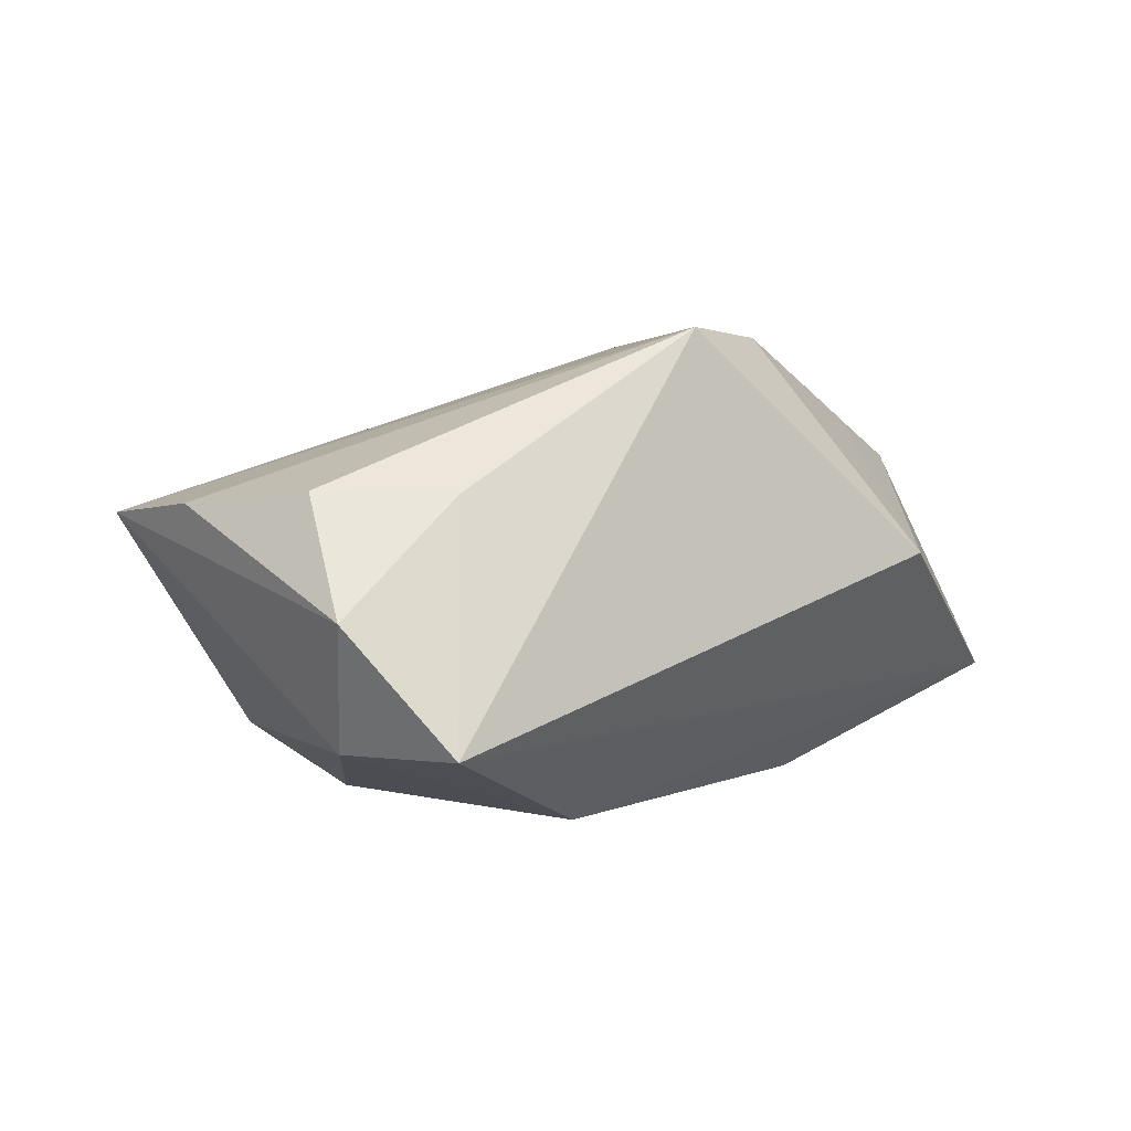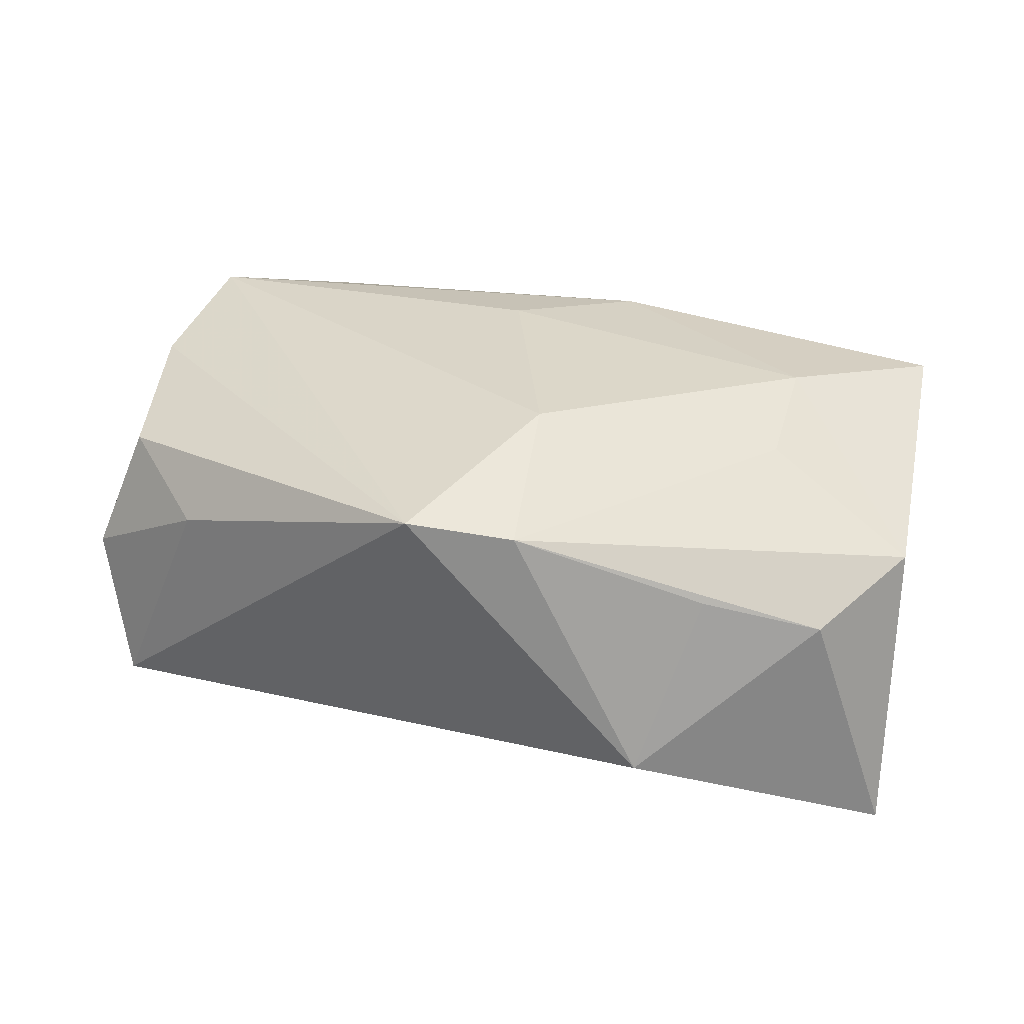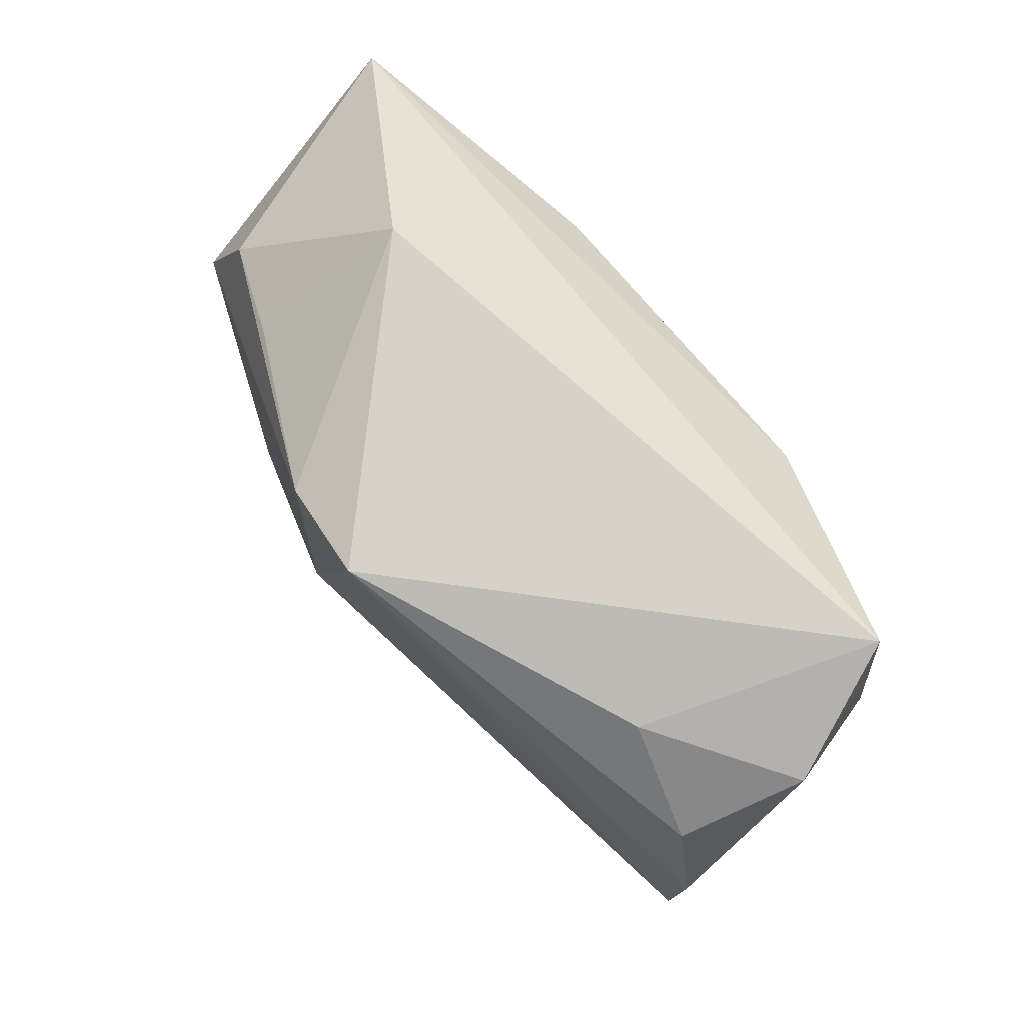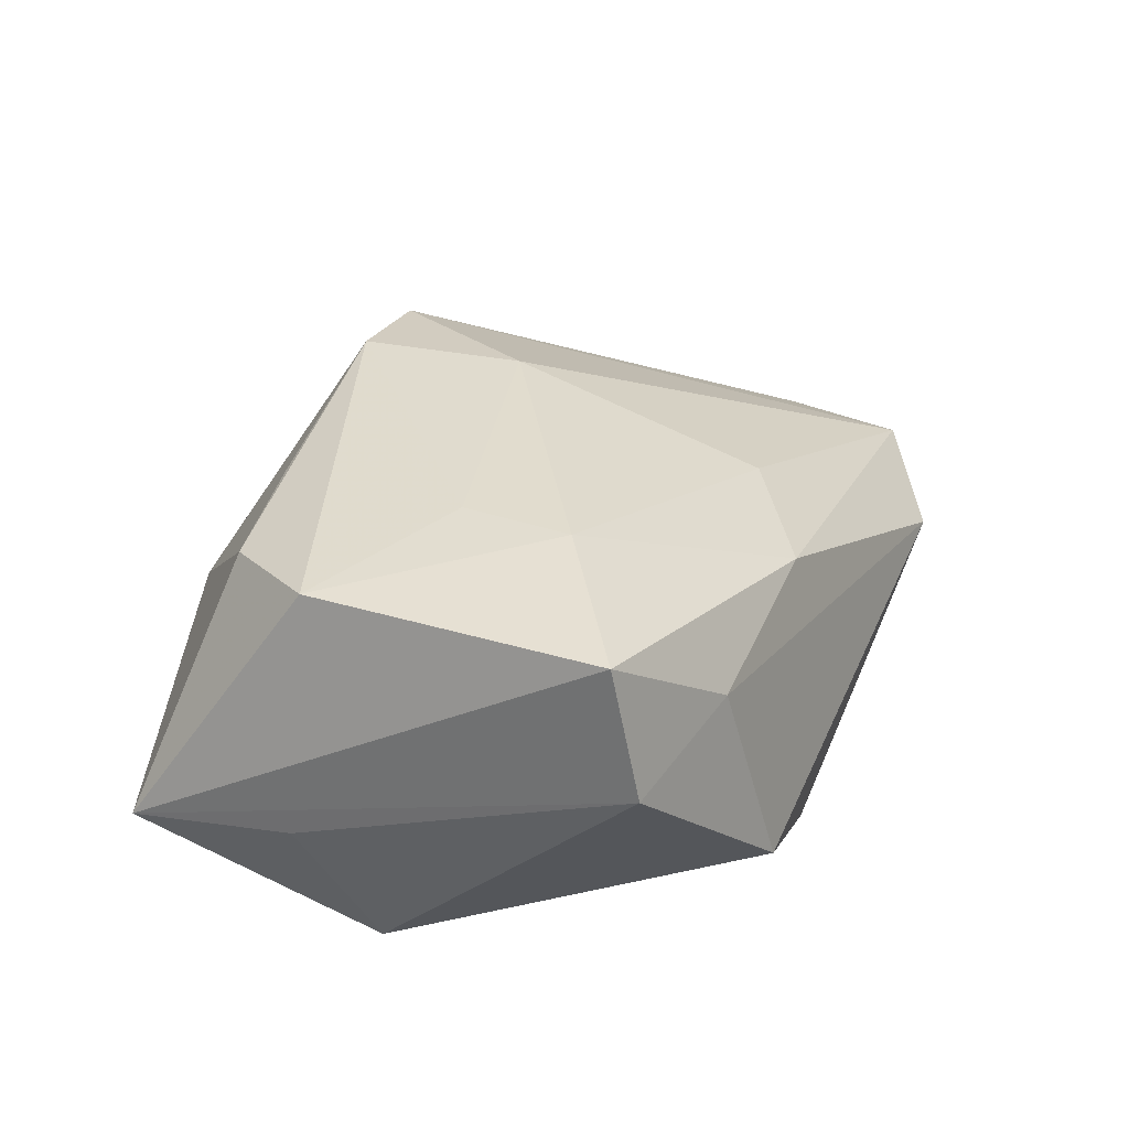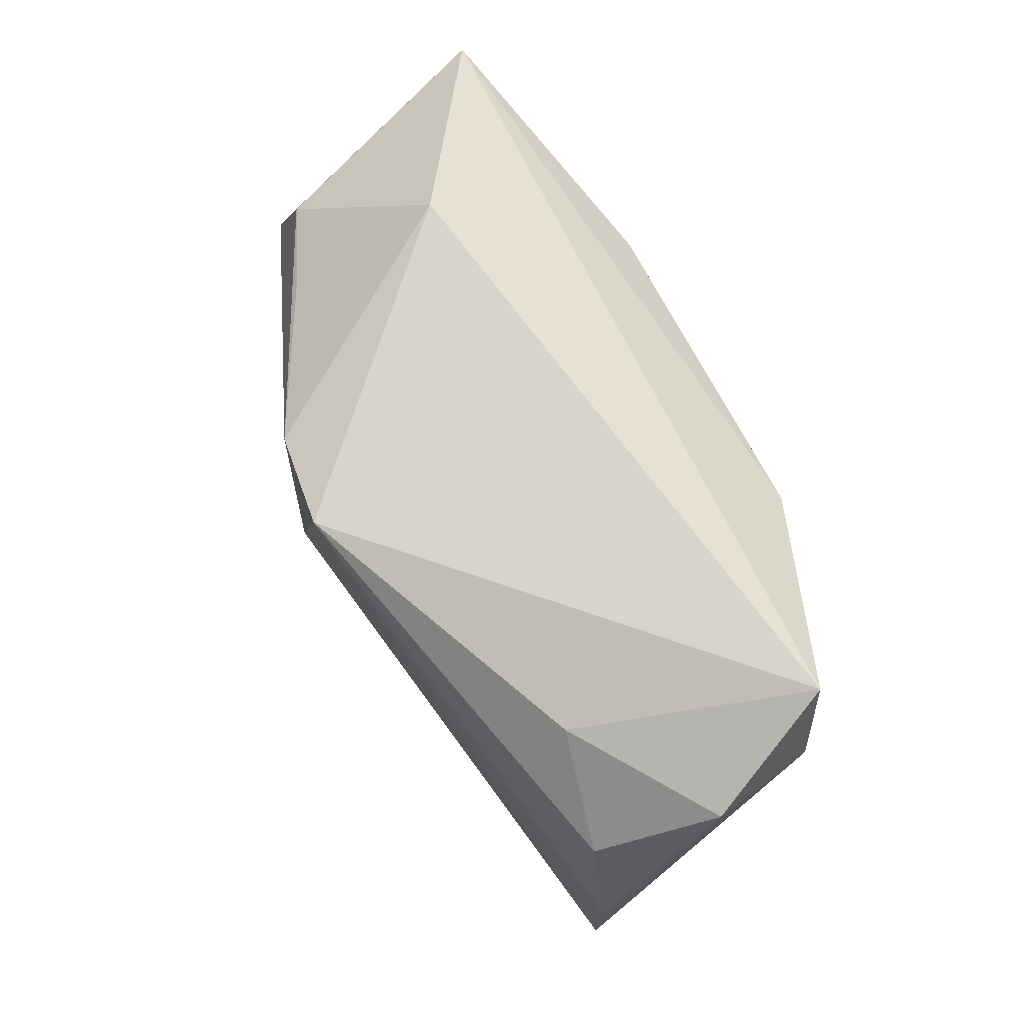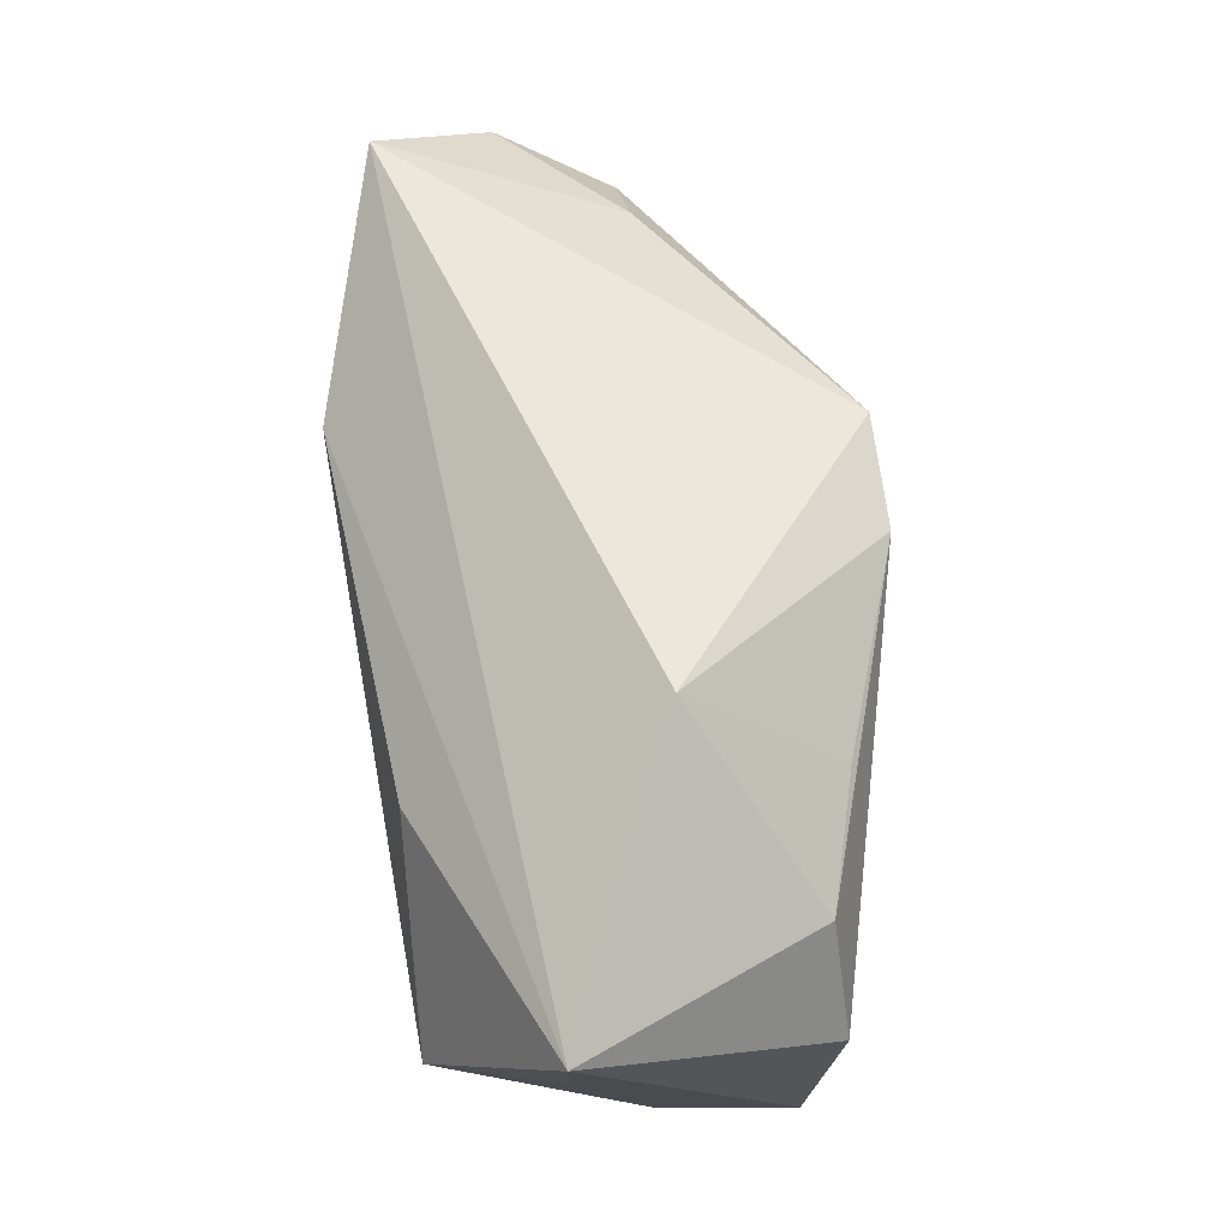
<metadata>
{"format":"obj","ext":"obj","renderer":"f3d","projection":"perspective","resolution":1024,"background":"white","views":[{"elev":1.8,"azim":127.9,"up":"+Z"},{"elev":53.4,"azim":-167.5,"up":"+Z"},{"elev":60.7,"azim":56.5,"up":"+Y"},{"elev":21.7,"azim":-66.2,"up":"+Z"},{"elev":57.6,"azim":68.9,"up":"+Y"},{"elev":67.6,"azim":-100.0,"up":"+Y"}]}
</metadata>
<code>
v -0.0005376 0.003703 0.02219
v -0.001372 0.0185 0.02251
v -0.02211 -0.02401 0.004288
v -0.02242 -0.001374 0.01665
v -0.01849 0.01707 0.01596
v 0.02739 -0.02628 0.002078
v 0.01737 0.01296 -0.01842
v 0.03874 0.006605 -0.01148
v -0.01477 0.02791 0.003467
v -0.03593 0.005846 0.01307
v 0.0322 0.01332 0.008759
v 0.02878 -0.01351 -0.01095
v -0.03133 0.002168 -0.01842
v -0.004632 -0.02365 0.009376
v 0.005869 -0.01657 0.01303
v 0.03891 0.01897 -0.01121
v -0.02307 -0.01117 0.01604
v -0.03793 0.02141 -0.008122
v 0.0008518 -0.02335 -0.01764
v 0.04001 0.004658 0.009003
v 0.04335 0.01089 -0.0009559
v -0.01473 0.01342 -0.01689
v -0.03315 -0.02116 -0.0004306
v 0.03825 -0.0198 0.007238
v -0.02923 0.01533 0.01264
v 0.00833 0.01908 0.02289
v -0.03594 0.007701 -0.007953
v 0.04101 -0.008326 0.008033
v -0.01591 -0.02628 -0.01229
v -0.03543 -0.01967 0.01124
v 0.01254 -0.01753 -0.01842
f 13 29 23
f 15 24 1
f 3 23 29
f 30 23 3
f 18 23 30
f 9 16 18
f 28 24 21
f 21 20 28
f 17 15 1
f 24 15 14
f 30 3 14
f 14 17 30
f 15 17 14
f 21 24 8
f 8 16 21
f 26 2 1
f 26 28 20
f 1 24 26
f 24 28 26
f 26 16 9
f 9 2 26
f 13 23 27
f 27 18 13
f 23 18 27
f 10 18 30
f 30 17 10
f 19 29 13
f 13 31 19
f 7 31 13
f 16 8 7
f 7 8 31
f 7 18 16
f 12 8 24
f 31 8 12
f 11 20 21
f 11 26 20
f 21 16 11
f 16 26 11
f 2 10 4
f 4 10 17
f 1 2 4
f 4 17 1
f 25 10 2
f 9 18 25
f 18 10 25
f 6 19 31
f 6 12 24
f 31 12 6
f 29 19 6
f 24 14 6
f 6 3 29
f 6 14 3
f 13 18 22
f 22 7 13
f 18 7 22
f 5 2 9
f 9 25 5
f 5 25 2

</code>
